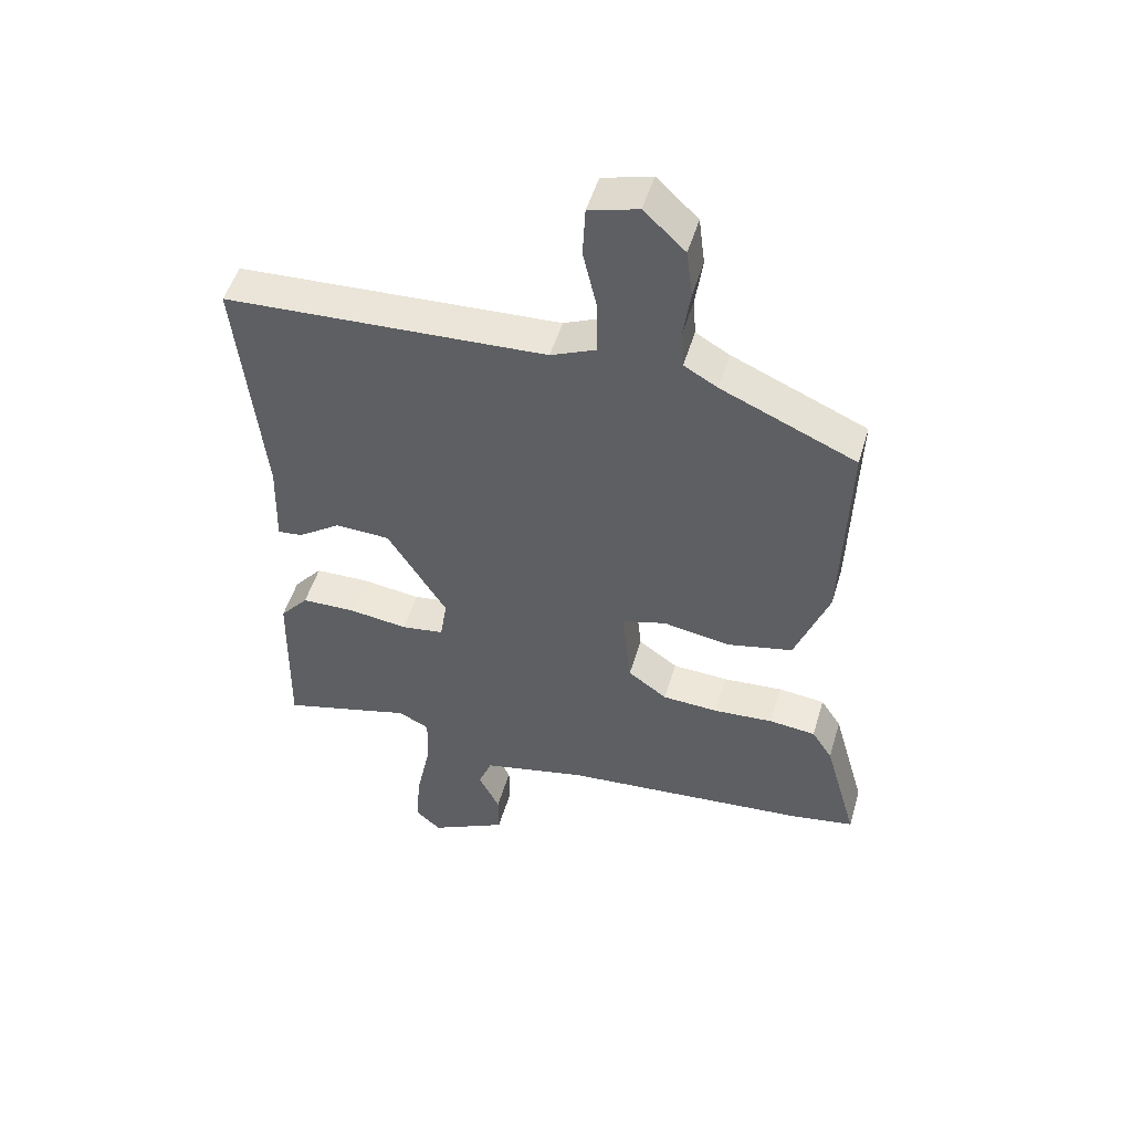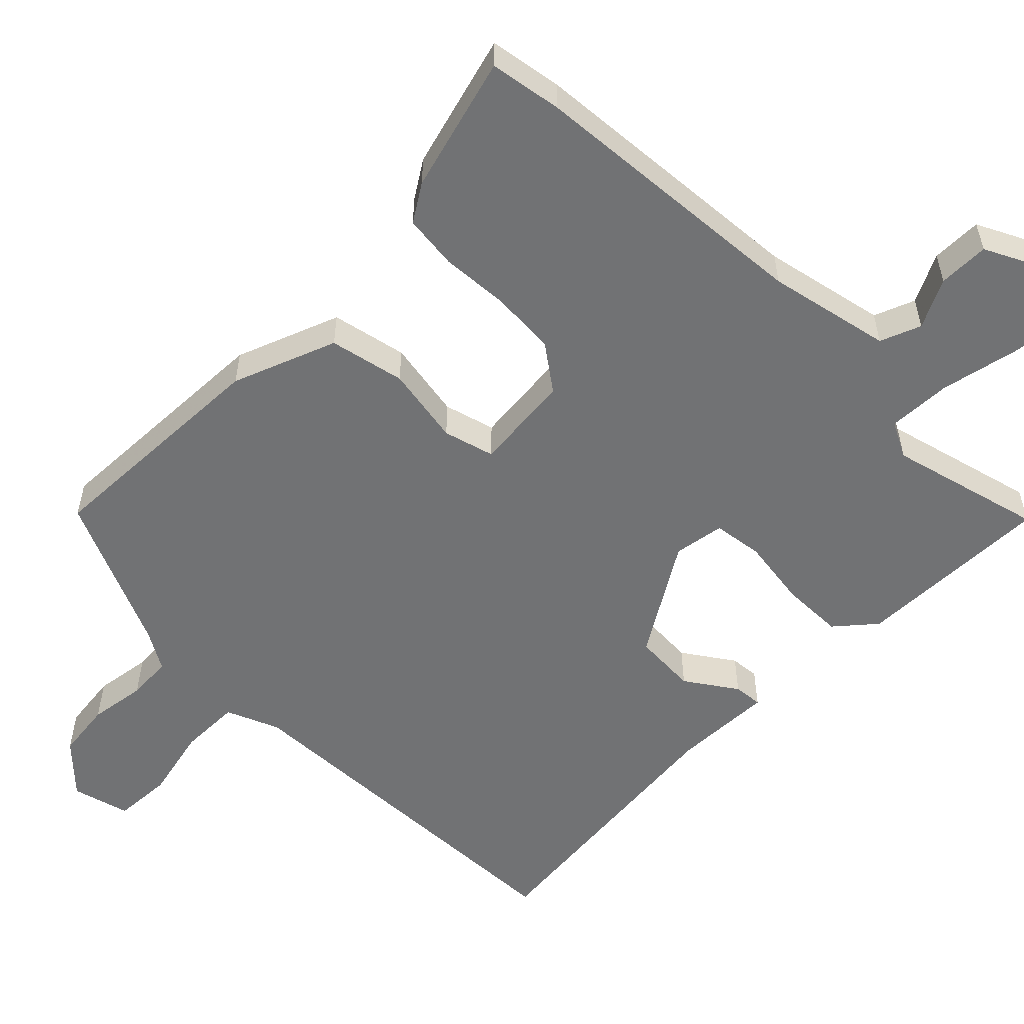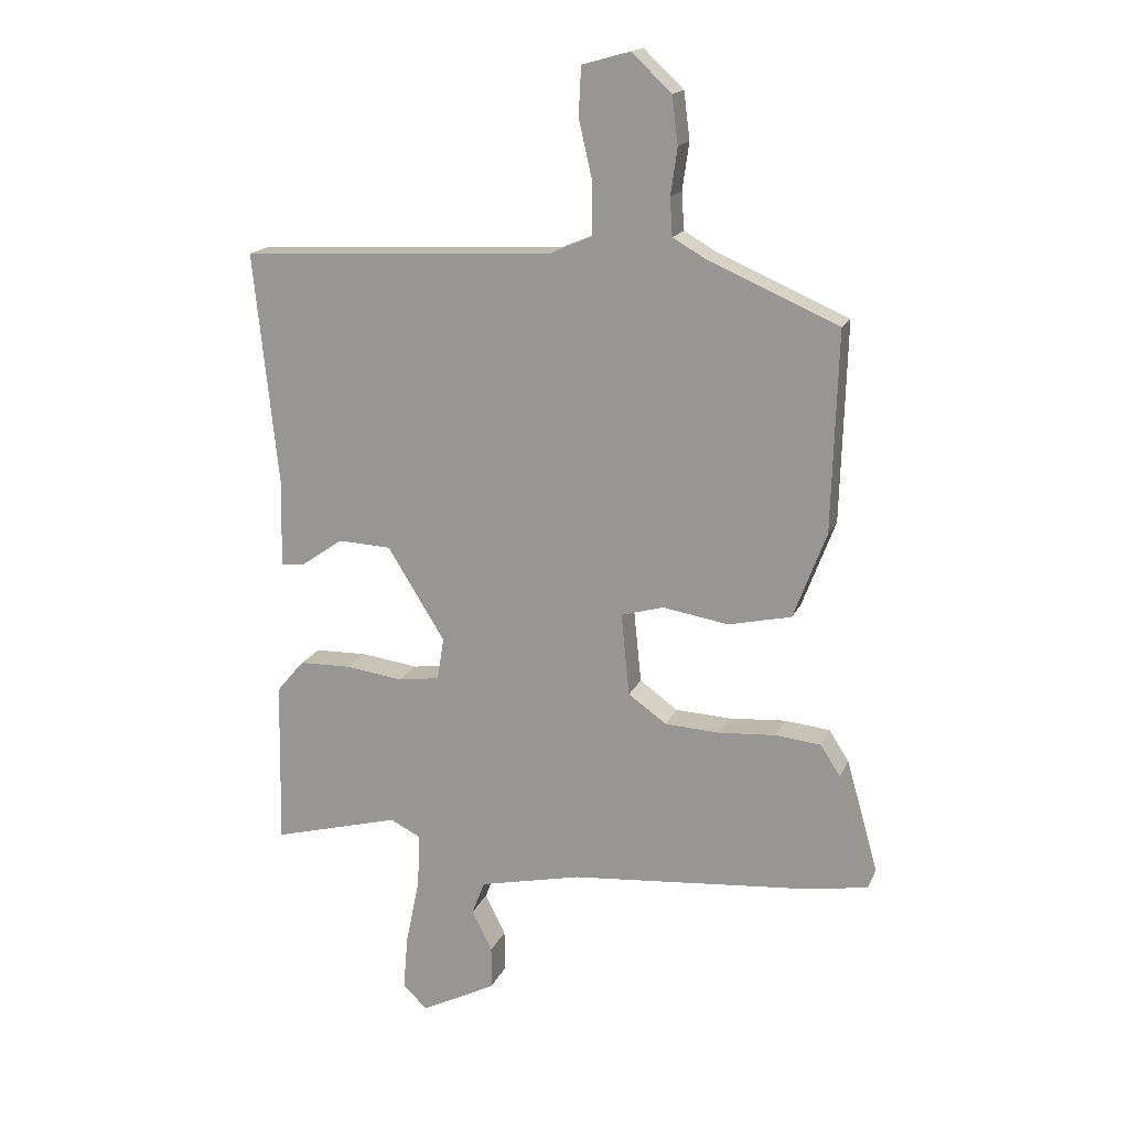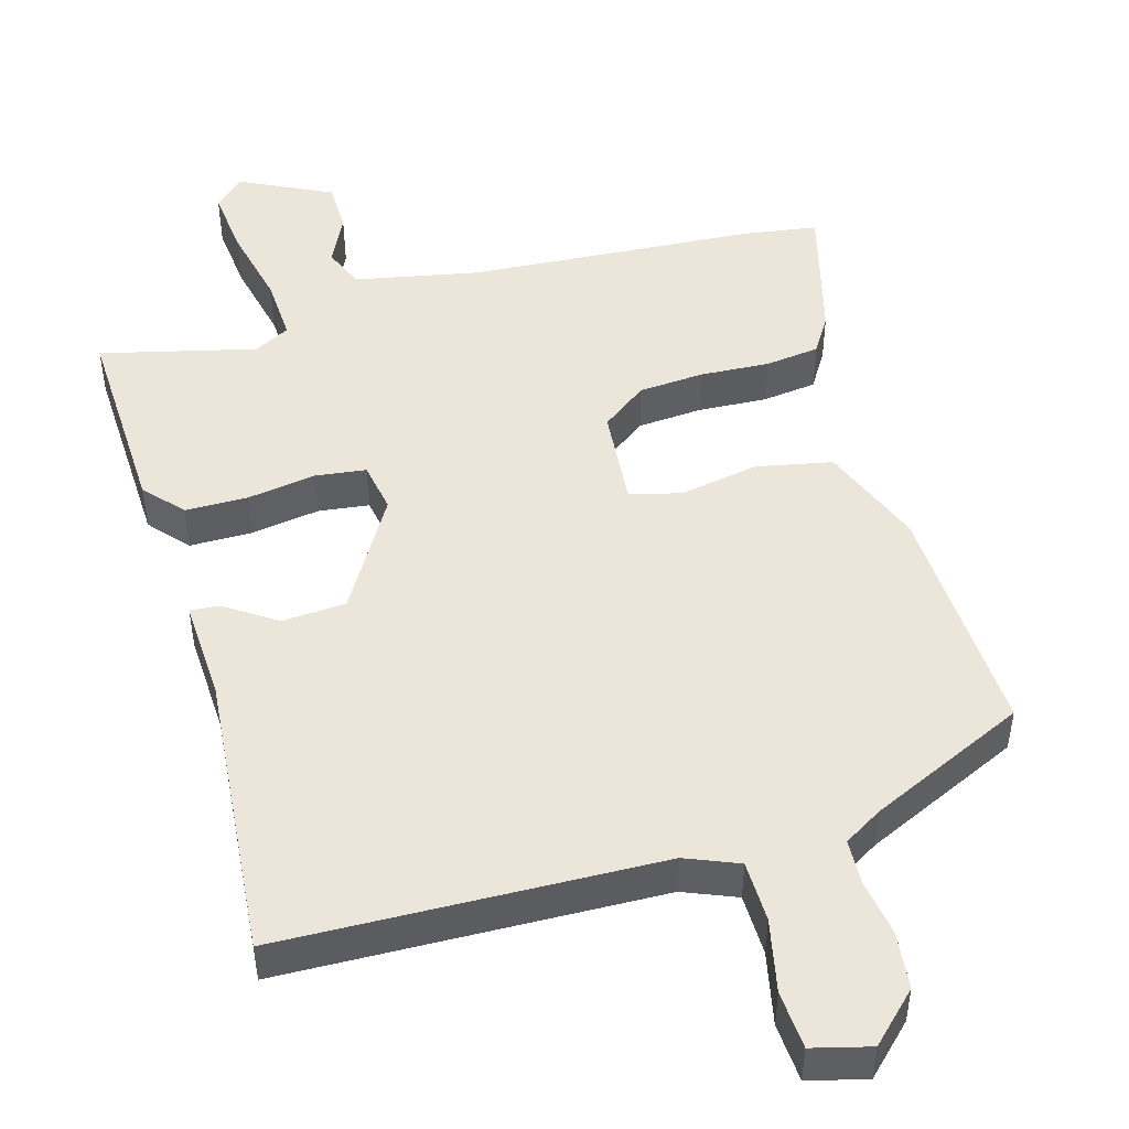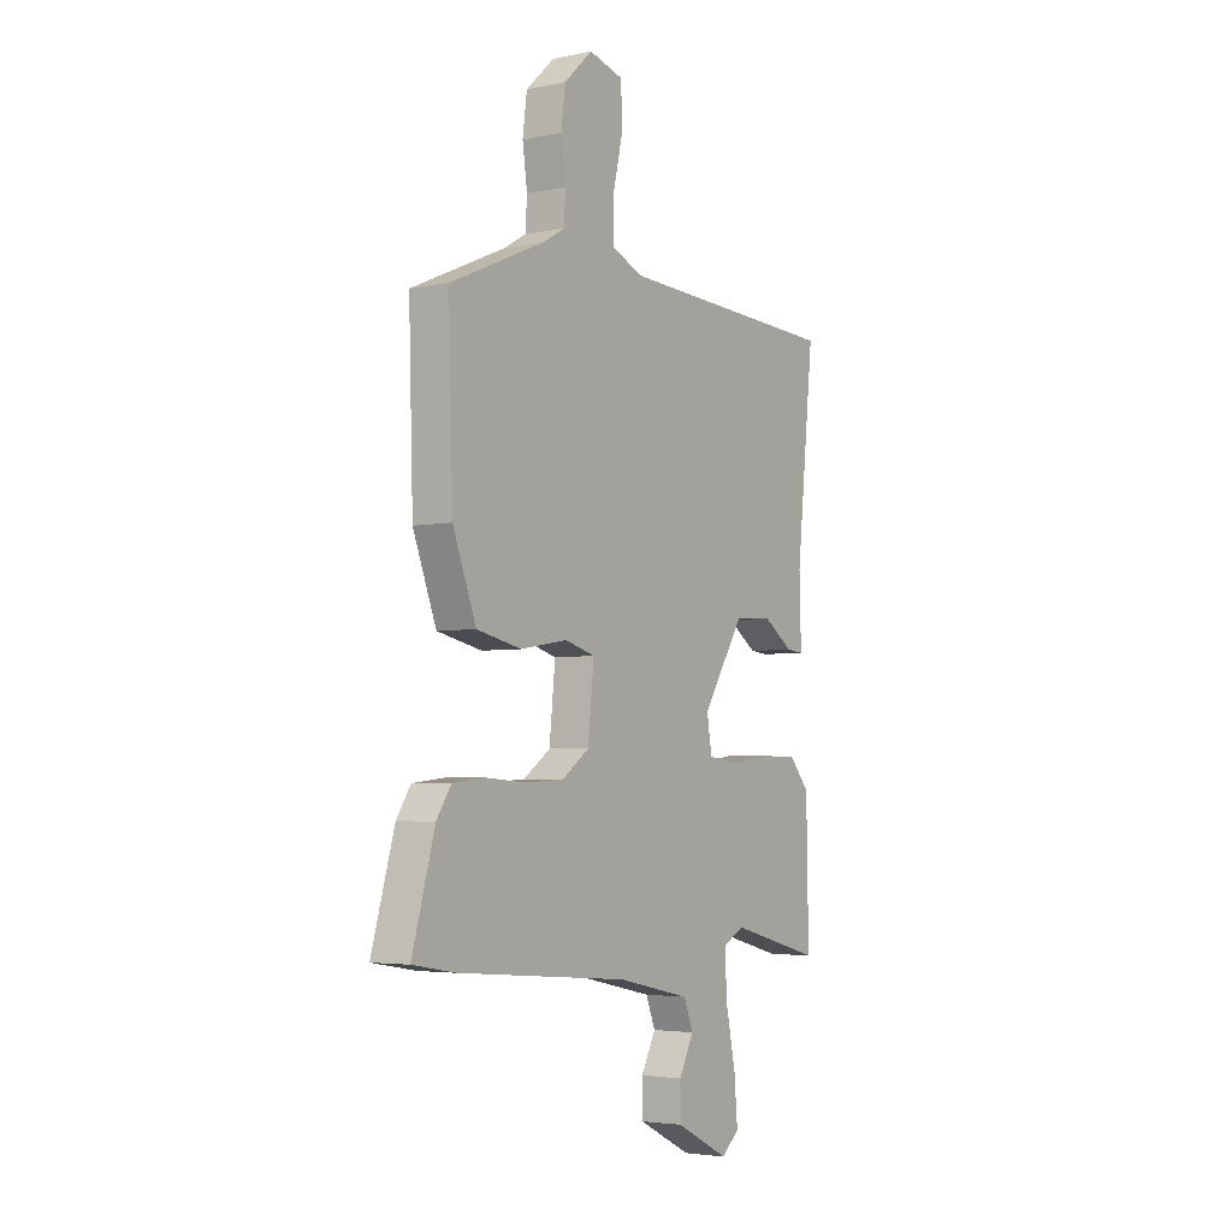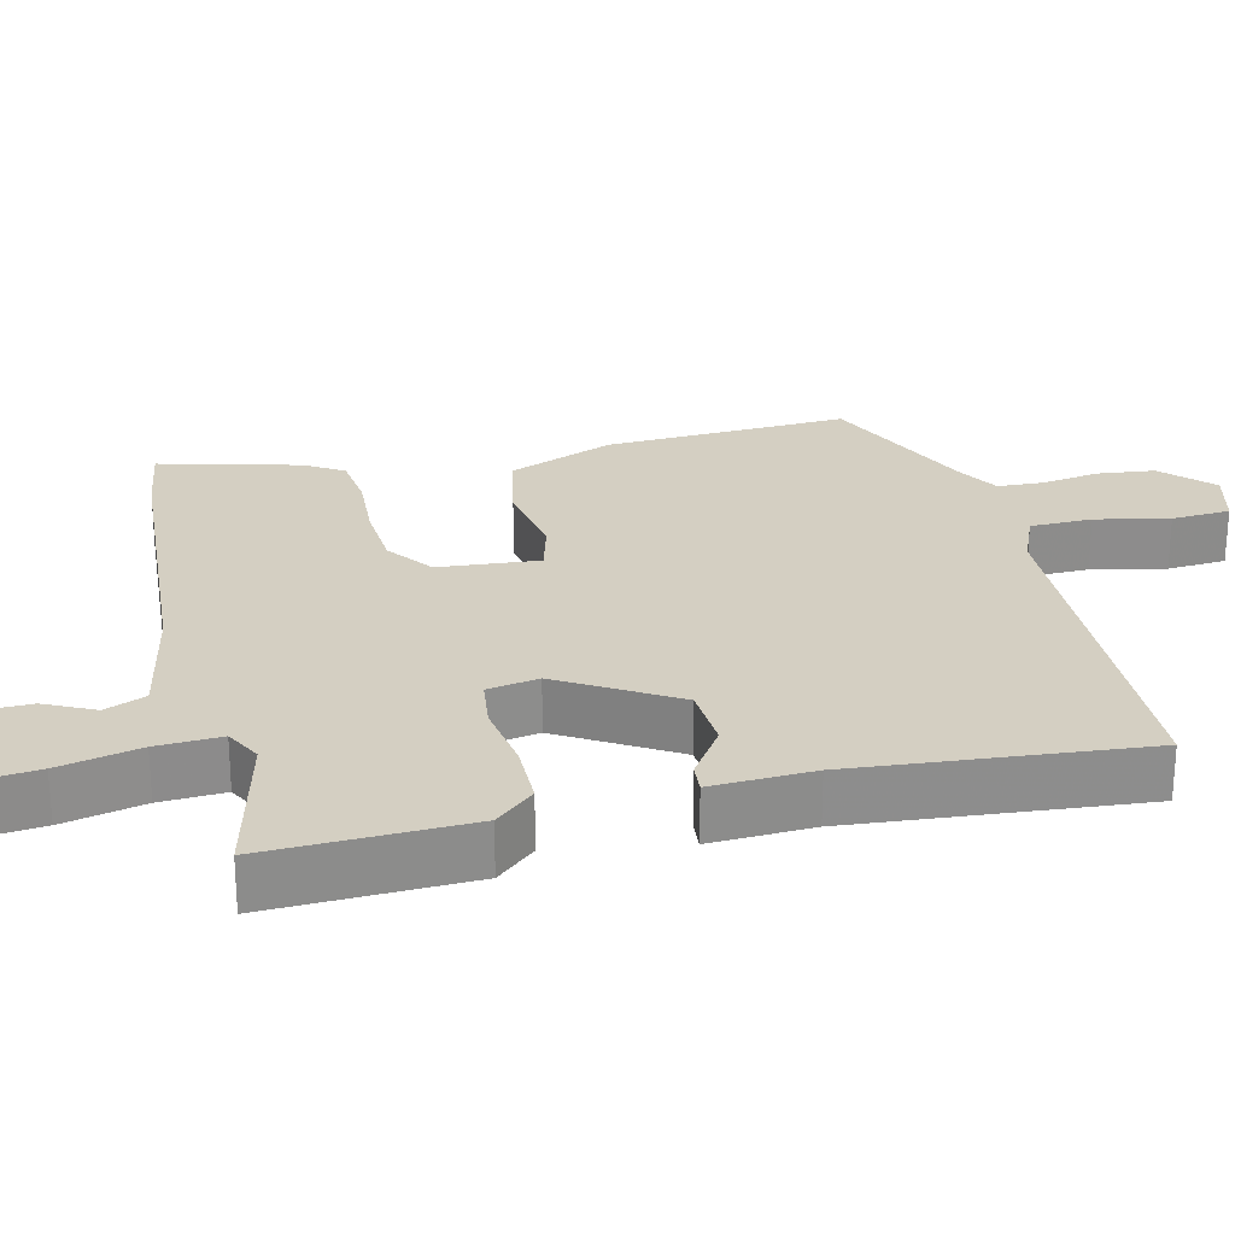
<metadata>
{"format":"obj","ext":"obj","renderer":"f3d","projection":"perspective","resolution":1024,"background":"white","views":[{"elev":50.3,"azim":16.3,"up":"+Z"},{"elev":-55.4,"azim":134.6,"up":"+Y"},{"elev":16.9,"azim":17.8,"up":"+Z"},{"elev":48.4,"azim":-17.0,"up":"+Y"},{"elev":-3.8,"azim":124.4,"up":"+Z"},{"elev":25.8,"azim":-104.4,"up":"+Y"}]}
</metadata>
<code>
v 0.488 0.07 0.434
v 0.478 0.07 0.105
v 0.424 0.07 -0.038
v 0.32 0.07 -0.061
v 0.211 0.07 -0.043
v 0.141 0.07 -0.063
v 0.155 0.07 -0.199
v 0.218 0.07 -0.244
v 0.308 0.07 -0.249
v 0.403 0.07 -0.242
v 0.478 0.07 -0.25
v 0.511 0.07 -0.301
v 0.564 0.07 -0.489
v 0.464 0.07 -0.506
v 0.066 0.07 -0.54
v -0.103 0.07 -0.577
v -0.125 0.07 -0.633
v -0.091 0.07 -0.7
v -0.091 0.07 -0.77
v -0.215 0.07 -0.833
v -0.256 0.07 -0.796
v -0.248 0.07 -0.703
v -0.225 0.07 -0.592
v -0.222 0.07 -0.504
v -0.272 0.07 -0.479
v -0.483 0.07 -0.535
v -0.478 0.07 -0.261
v -0.432 0.07 -0.207
v -0.346 0.07 -0.205
v -0.251 0.07 -0.218
v -0.182 0.07 -0.208
v -0.171 0.07 -0.138
v -0.266 0.07 0.015
v -0.354 0.07 0.019
v -0.423 0.07 -0.029
v -0.463 0.07 -0.033
v -0.459 0.07 0.106
v -0.5 0.07 0.498
v 0.017 0.07 0.523
v 0.089 0.07 0.554
v 0.089 0.07 0.638
v 0.066 0.07 0.737
v 0.07 0.07 0.817
v 0.149 0.07 0.839
v 0.215 0.07 0.777
v 0.225 0.07 0.699
v 0.214 0.07 0.621
v 0.218 0.07 0.559
v 0.272 0.07 0.528
v 0.488 0 0.434
v 0.478 0 0.105
v 0.424 0 -0.038
v 0.32 0 -0.061
v 0.211 0 -0.043
v 0.141 0 -0.063
v 0.155 0 -0.199
v 0.218 0 -0.244
v 0.308 0 -0.249
v 0.403 0 -0.242
v 0.478 0 -0.25
v 0.511 0 -0.301
v 0.564 0 -0.489
v 0.464 0 -0.506
v 0.066 0 -0.54
v -0.103 0 -0.577
v -0.125 0 -0.633
v -0.091 0 -0.7
v -0.091 0 -0.77
v -0.215 0 -0.833
v -0.256 0 -0.796
v -0.248 0 -0.703
v -0.225 0 -0.592
v -0.222 0 -0.504
v -0.272 0 -0.479
v -0.483 0 -0.535
v -0.478 0 -0.261
v -0.432 0 -0.207
v -0.346 0 -0.205
v -0.251 0 -0.218
v -0.182 0 -0.208
v -0.171 0 -0.138
v -0.266 0 0.015
v -0.354 0 0.019
v -0.423 0 -0.029
v -0.463 0 -0.033
v -0.459 0 0.106
v -0.5 0 0.498
v 0.017 0 0.523
v 0.089 0 0.554
v 0.089 0 0.638
v 0.066 0 0.737
v 0.07 0 0.817
v 0.149 0 0.839
v 0.215 0 0.777
v 0.225 0 0.699
v 0.214 0 0.621
v 0.218 0 0.559
v 0.272 0 0.528
f 44 45 46 47
f 44 47 48
f 41 42 43 44
f 40 41 44 48
f 39 40 48 49
f 37 38 39 49
f 34 35 36 37
f 33 34 37 49
f 27 28 29 30
f 25 26 27 30
f 24 25 30 31
f 23 24 31 32
f 21 22 23
f 20 21 23
f 17 18 19 20
f 16 17 20 23
f 15 16 23 32
f 13 14 15 32
f 9 10 11 12
f 8 9 12 13
f 2 3 4 5
f 2 5 6
f 1 2 6
f 49 1 6
f 33 49 6
f 8 13 32 33
f 7 8 33
f 6 7 33
f 96 95 94 93
f 97 96 93
f 93 92 91 90
f 97 93 90 89
f 98 97 89 88
f 98 88 87 86
f 86 85 84 83
f 98 86 83 82
f 79 78 77 76
f 79 76 75 74
f 80 79 74 73
f 81 80 73 72
f 72 71 70
f 72 70 69
f 69 68 67 66
f 72 69 66 65
f 81 72 65 64
f 81 64 63 62
f 61 60 59 58
f 62 61 58 57
f 54 53 52 51
f 55 54 51
f 55 51 50
f 55 50 98
f 55 98 82
f 82 81 62 57
f 82 57 56
f 82 56 55
f 1 50 51 2
f 2 51 52 3
f 3 52 53 4
f 4 53 54 5
f 5 54 55 6
f 6 55 56 7
f 7 56 57 8
f 8 57 58 9
f 9 58 59 10
f 10 59 60 11
f 11 60 61 12
f 12 61 62 13
f 13 62 63 14
f 14 63 64 15
f 15 64 65 16
f 16 65 66 17
f 17 66 67 18
f 18 67 68 19
f 19 68 69 20
f 20 69 70 21
f 21 70 71 22
f 22 71 72 23
f 23 72 73 24
f 24 73 74 25
f 25 74 75 26
f 26 75 76 27
f 27 76 77 28
f 28 77 78 29
f 29 78 79 30
f 30 79 80 31
f 31 80 81 32
f 32 81 82 33
f 33 82 83 34
f 34 83 84 35
f 35 84 85 36
f 36 85 86 37
f 37 86 87 38
f 38 87 88 39
f 39 88 89 40
f 40 89 90 41
f 41 90 91 42
f 42 91 92 43
f 43 92 93 44
f 44 93 94 45
f 45 94 95 46
f 46 95 96 47
f 47 96 97 48
f 48 97 98 49
f 49 98 50 1

</code>
